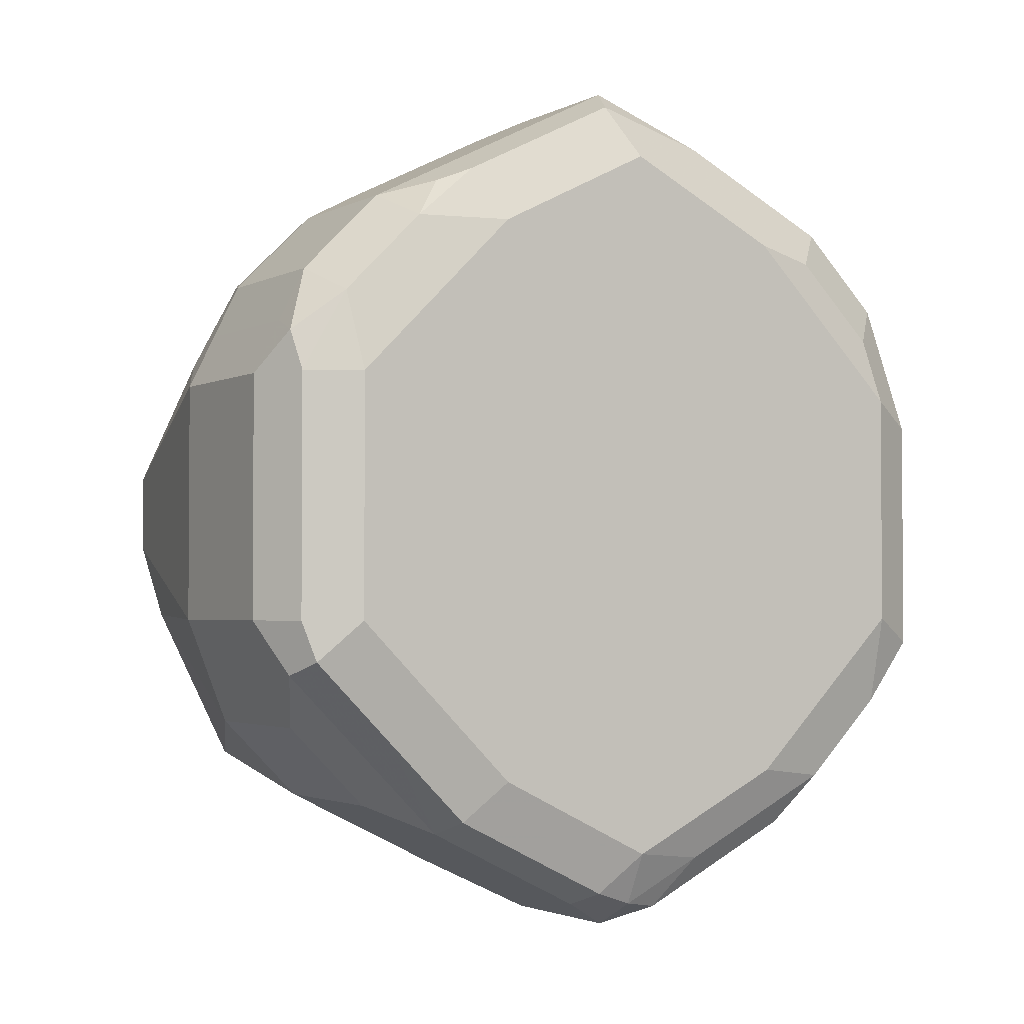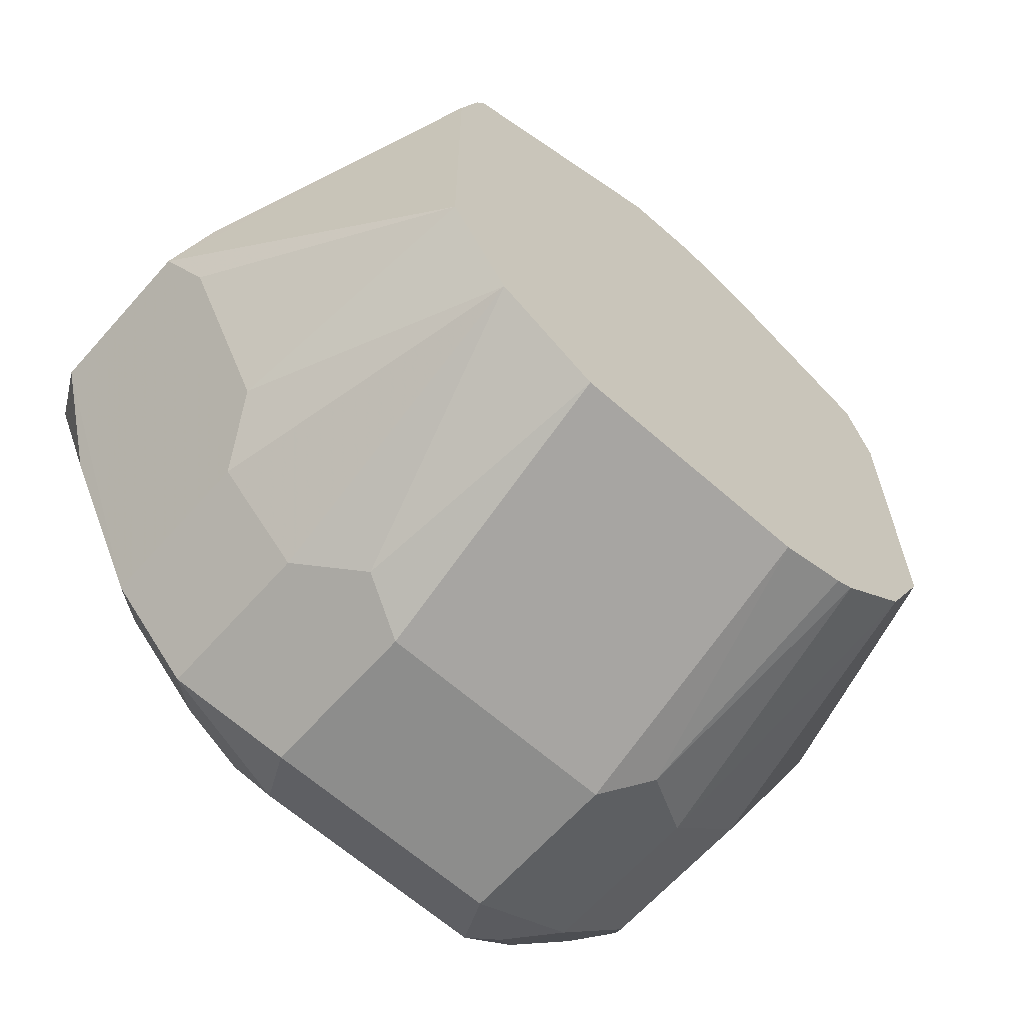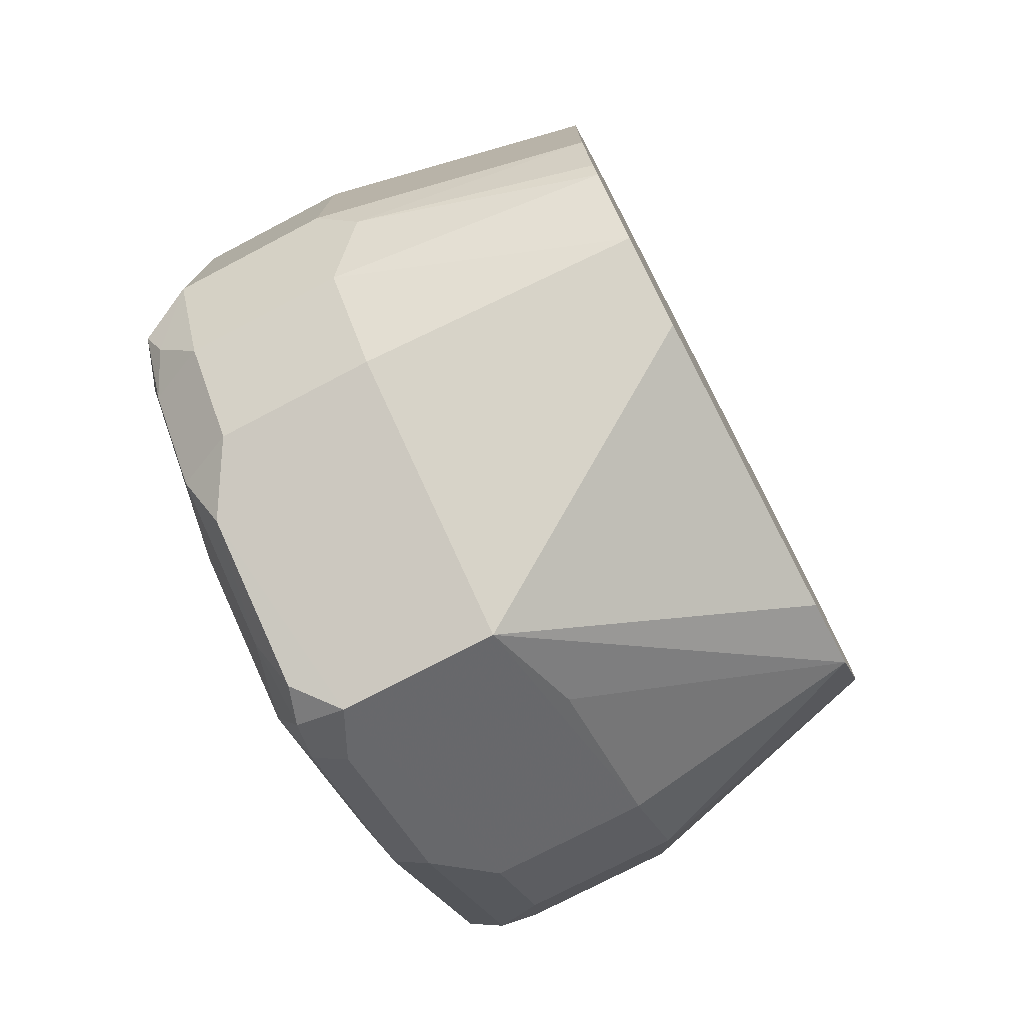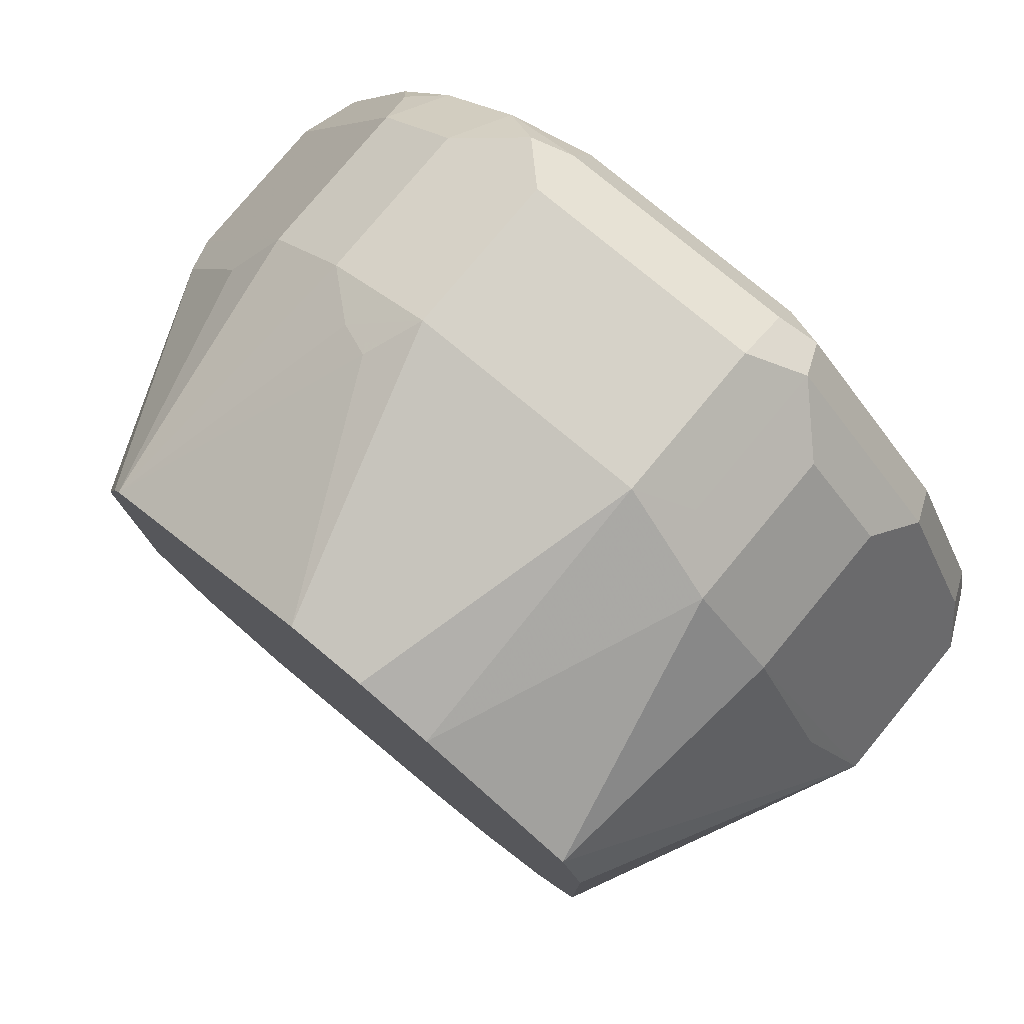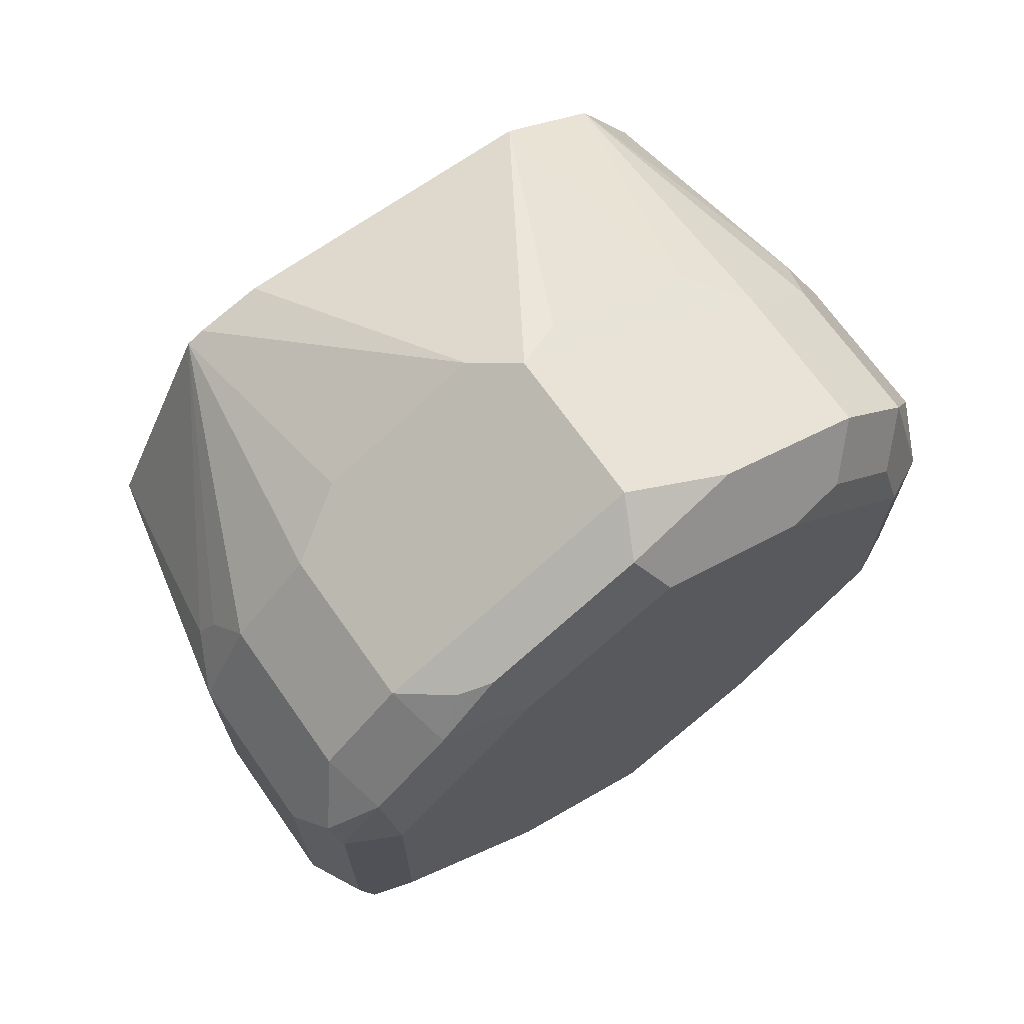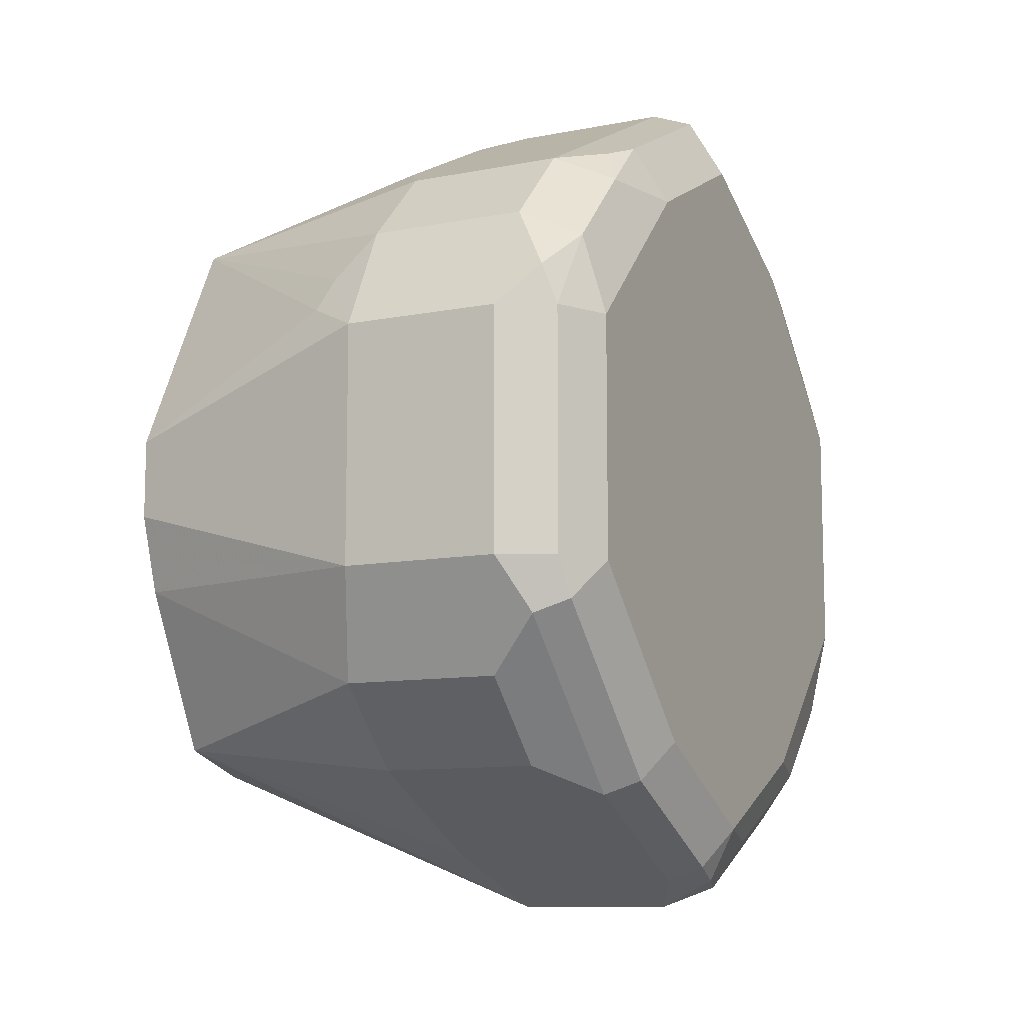
<metadata>
{"format":"obj","ext":"obj","renderer":"f3d","projection":"perspective","resolution":1024,"background":"white","views":[{"elev":-2.4,"azim":-120.9,"up":"+Z"},{"elev":-64.4,"azim":48.4,"up":"+Y"},{"elev":-76.0,"azim":27.6,"up":"+Z"},{"elev":78.4,"azim":129.7,"up":"+Y"},{"elev":69.3,"azim":-125.2,"up":"+Z"},{"elev":-10.4,"azim":-153.6,"up":"+Z"}]}
</metadata>
<code>
v -0.1559 -0.1732 -0.3811
v -0.09526 -0.1862 -0.3638
v -0.09526 -0.1913 -0.3804
v -0.1501 -0.1848 -0.4042
v -0.1617 -0.179 -0.3927
v -0.1905 -0.1732 -0.3811
v -0.1559 -0.1732 -0.3291
v -0.09526 -0.1862 -0.3465
v -0.09526 -0.2086 -0.415
v -0.1848 -0.1848 -0.4042
v -0.1501 -0.2021 -0.4215
v -0.1963 -0.179 -0.3927
v -0.2021 -0.179 -0.3811
v -0.1905 -0.1732 -0.3291
v -0.1559 -0.179 -0.3176
v -0.1472 -0.1819 -0.3162
v -0.1444 -0.179 -0.3234
v -0.09526 -0.1939 -0.3311
v -0.09526 -0.2252 -0.4201
v -0.1559 -0.2598 -0.4504
v -0.1501 -0.2368 -0.4388
v -0.1848 -0.2021 -0.4215
v -0.1963 -0.2137 -0.4273
v -0.2035 -0.1992 -0.4071
v -0.2035 -0.1819 -0.3898
v -0.2021 -0.179 -0.3291
v -0.1992 -0.1776 -0.3205
v -0.1905 -0.179 -0.3176
v -0.1559 -0.1848 -0.306
v -0.09526 -0.2112 -0.2964
v -0.09526 -0.205 -0.309
v -0.09526 -0.2945 -0.4201
v -0.1992 -0.3032 -0.4287
v -0.1905 -0.2598 -0.4504
v -0.1559 -0.3176 -0.4215
v -0.1963 -0.2483 -0.4446
v -0.2035 -0.2166 -0.4244
v -0.2079 -0.1906 -0.3811
v -0.2079 -0.2252 -0.4157
v -0.2079 -0.1906 -0.3291
v -0.2035 -0.1884 -0.3118
v -0.1905 -0.1848 -0.306
v -0.1559 -0.2021 -0.2887
v -0.1472 -0.2166 -0.2815
v -0.09526 -0.2151 -0.2945
v -0.09526 -0.3099 -0.4124
v -0.2035 -0.2772 -0.4352
v -0.1992 -0.2685 -0.4461
v -0.1905 -0.3176 -0.4215
v -0.2035 -0.3118 -0.4179
v -0.2021 -0.2598 -0.4446
v -0.09526 -0.3137 -0.4105
v -0.1559 -0.3349 -0.4042
v -0.2035 -0.2512 -0.4417
v -0.2079 -0.2598 -0.4331
v -0.2079 -0.2252 -0.2945
v -0.2035 -0.2057 -0.2945
v -0.1905 -0.2021 -0.2887
v -0.1559 -0.2598 -0.2598
v -0.1472 -0.2512 -0.2642
v -0.09526 -0.2295 -0.2902
v -0.1905 -0.3349 -0.4042
v -0.2035 -0.3291 -0.4006
v -0.2079 -0.2945 -0.4157
v -0.2079 -0.3291 -0.3811
v -0.09526 -0.3205 -0.4027
v -0.09526 -0.3272 -0.3951
v -0.1472 -0.3421 -0.3898
v -0.1559 -0.3465 -0.3811
v -0.2079 -0.2598 -0.2772
v -0.2021 -0.2194 -0.283
v -0.1992 -0.2122 -0.2858
v -0.2021 -0.2541 -0.2656
v -0.1905 -0.2598 -0.2598
v -0.1617 -0.3176 -0.2887
v -0.1559 -0.2945 -0.2772
v -0.1501 -0.2714 -0.2656
v -0.09526 -0.2988 -0.2902
v -0.1905 -0.3465 -0.3811
v -0.1992 -0.3378 -0.3941
v -0.2021 -0.3407 -0.3869
v -0.2079 -0.3291 -0.3291
v -0.09526 -0.3291 -0.3912
v -0.09526 -0.3335 -0.3768
v -0.1559 -0.3465 -0.3291
v -0.1963 -0.3176 -0.2887
v -0.2079 -0.2945 -0.2945
v -0.1963 -0.2829 -0.2714
v -0.1617 -0.3349 -0.306
v -0.09526 -0.3205 -0.3031
v -0.1501 -0.306 -0.283
v -0.1905 -0.3465 -0.3291
v -0.2021 -0.3407 -0.3349
v -0.205 -0.3262 -0.3147
v -0.09526 -0.3335 -0.3248
v -0.1501 -0.3407 -0.3176
v -0.205 -0.3089 -0.2974
v -0.1963 -0.3349 -0.306
v -0.1992 -0.3378 -0.3205
f 49 63 50
f 50 63 65
f 53 79 62
f 50 65 64
f 51 55 54
f 52 66 53
f 53 66 67
f 53 67 68
f 53 68 69
f 53 69 79
f 57 72 58
f 56 73 71
f 56 71 57
f 57 71 72
f 58 72 71
f 58 71 73
f 58 73 74
f 59 74 86
f 49 62 63
f 59 86 75
f 56 70 73
f 47 64 55
f 38 56 40
f 47 51 48
f 59 75 76
f 37 54 55
f 37 55 39
f 38 39 55
f 38 55 64
f 38 64 65
f 38 65 82
f 38 82 87
f 38 87 70
f 38 70 56
f 40 56 57
f 40 57 41
f 41 57 58
f 41 58 42
f 43 58 74
f 43 74 59
f 43 59 44
f 44 59 60
f 44 60 45
f 45 60 61
f 47 55 51
f 47 50 64
f 59 76 91
f 78 91 90
f 59 77 78
f 77 91 78
f 36 51 54
f 79 81 80
f 79 92 93
f 79 93 81
f 82 93 99
f 82 99 94
f 82 94 87
f 85 95 96
f 85 96 89
f 85 89 98
f 85 98 92
f 86 87 97
f 86 97 94
f 86 94 98
f 87 94 97
f 89 96 90
f 90 96 95
f 92 98 99
f 92 99 93
f 94 99 98
f 75 98 89
f 59 91 77
f 75 86 98
f 75 90 91
f 59 78 61
f 59 61 60
f 62 79 80
f 62 80 63
f 63 80 81
f 63 81 65
f 65 81 93
f 65 93 82
f 67 83 68
f 68 83 84
f 68 84 69
f 69 84 95
f 69 95 85
f 69 85 92
f 69 92 79
f 70 86 73
f 70 87 86
f 73 86 88
f 73 88 74
f 74 88 86
f 75 89 90
f 75 91 76
f 35 62 49
f 30 43 44
f 35 52 53
f 2 19 9
f 2 9 3
f 3 9 4
f 4 10 12
f 4 12 5
f 4 9 11
f 35 53 62
f 4 22 10
f 6 12 13
f 2 32 19
f 6 13 26
f 6 27 14
f 7 14 28
f 7 28 15
f 7 15 16
f 7 16 17
f 7 17 8
f 8 17 18
f 9 19 20
f 9 20 21
f 6 26 27
f 2 46 32
f 2 52 46
f 2 66 52
f 1 2 3
f 1 3 4
f 1 4 5
f 1 5 12
f 1 12 6
f 1 6 14
f 1 14 7
f 1 7 8
f 1 8 2
f 2 8 18
f 2 18 31
f 2 31 30
f 2 30 45
f 2 45 61
f 2 61 78
f 2 78 90
f 2 90 95
f 2 95 84
f 2 84 83
f 2 83 67
f 2 67 66
f 9 21 11
f 10 22 12
f 4 11 22
f 11 20 34
f 24 39 38
f 25 38 40
f 25 40 26
f 26 40 41
f 26 41 27
f 27 41 42
f 27 42 28
f 29 42 58
f 29 58 43
f 24 37 39
f 29 43 30
f 32 46 35
f 11 21 20
f 33 48 34
f 33 35 49
f 33 49 50
f 33 50 47
f 34 48 51
f 34 51 36
f 35 46 52
f 30 44 45
f 24 38 25
f 33 47 48
f 23 54 37
f 23 37 24
f 11 34 22
f 12 22 23
f 12 23 24
f 12 24 25
f 13 25 26
f 14 27 28
f 15 28 42
f 15 42 29
f 15 29 16
f 12 25 13
f 20 35 33
f 16 30 17
f 17 30 31
f 17 31 18
f 19 32 20
f 20 33 34
f 23 36 54
f 20 32 35
f 22 34 36
f 22 36 23
f 16 29 30

</code>
